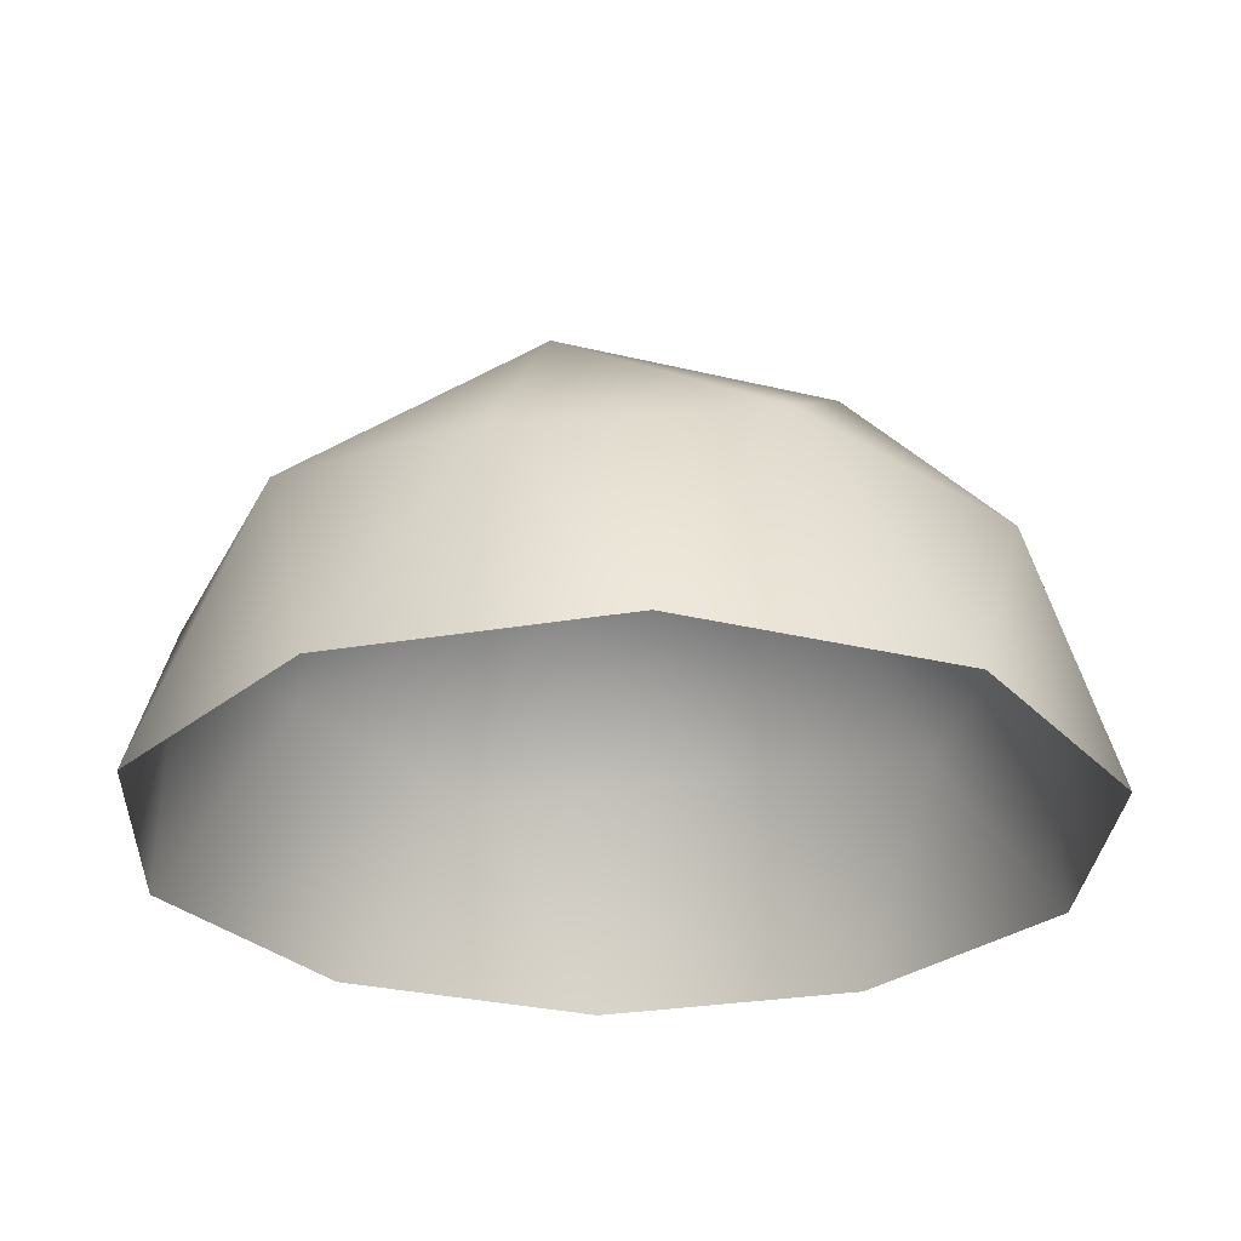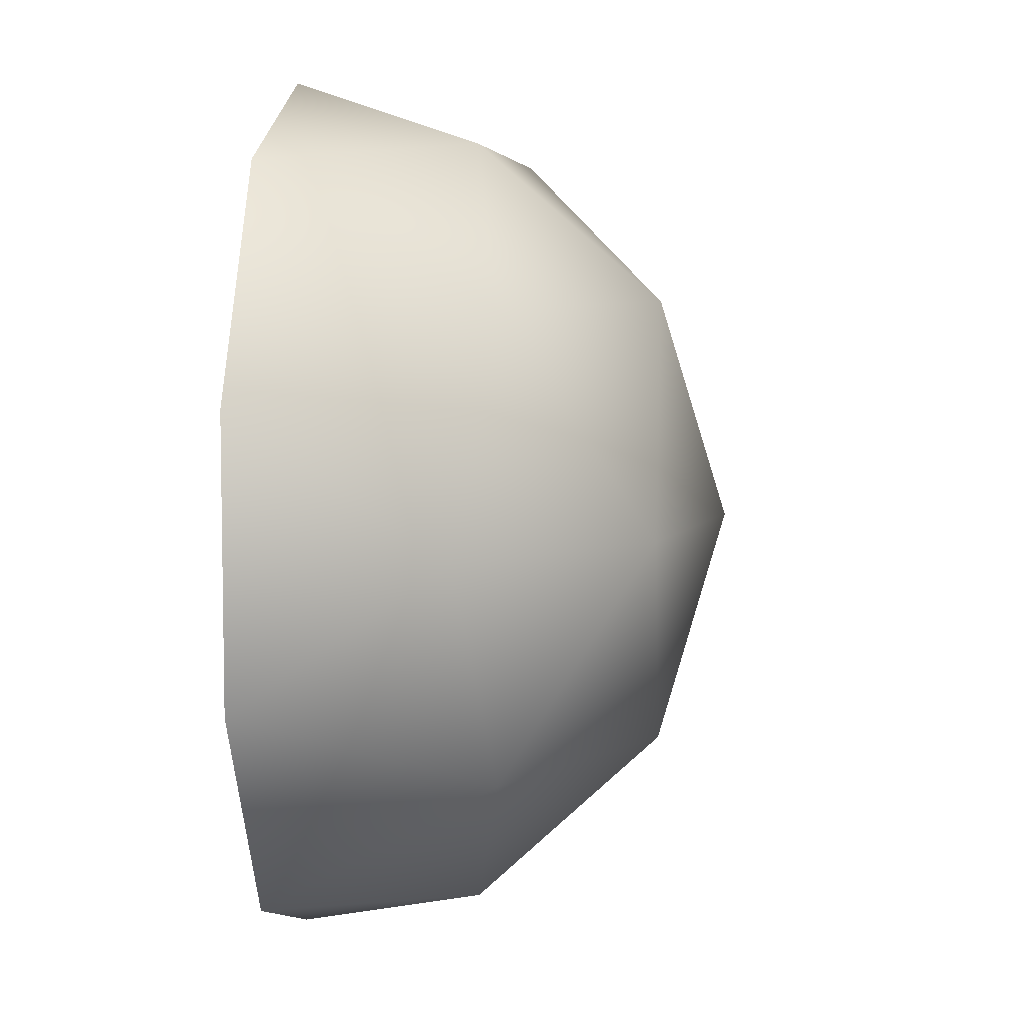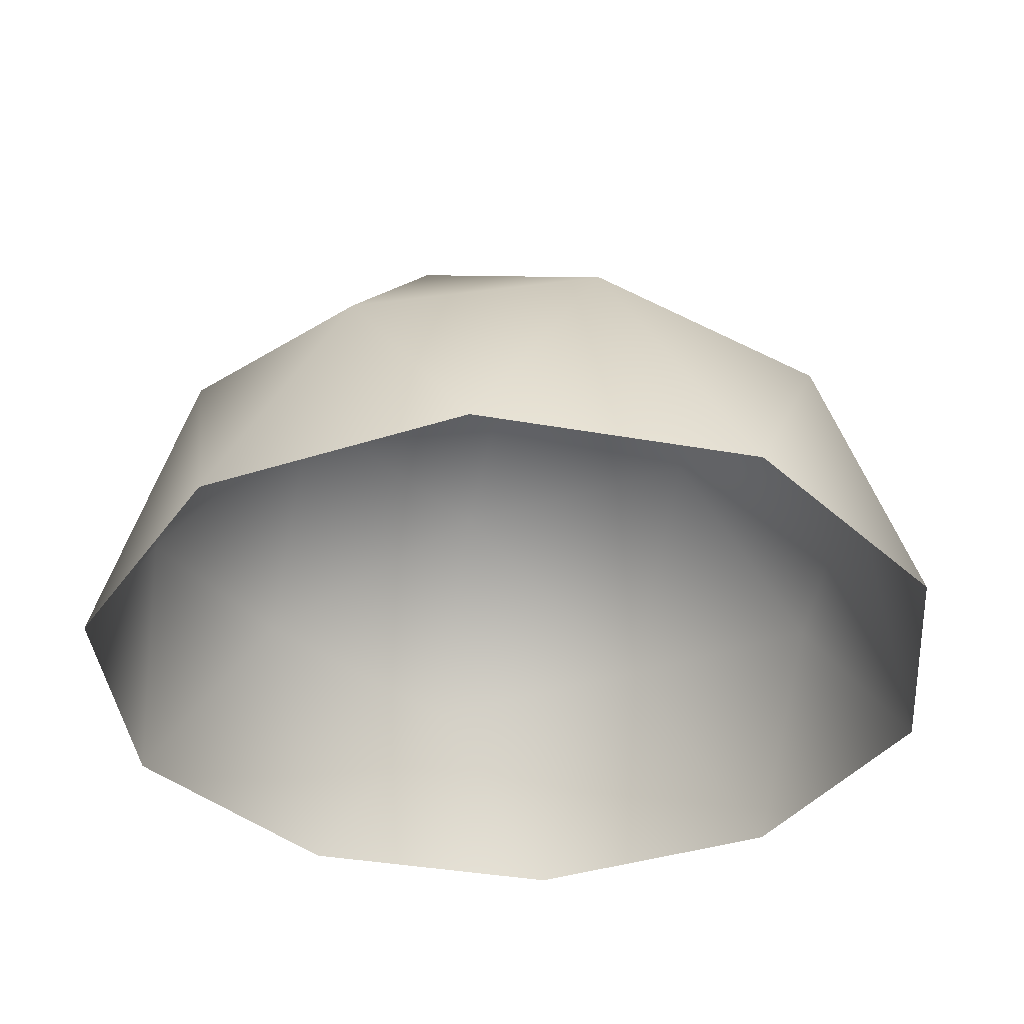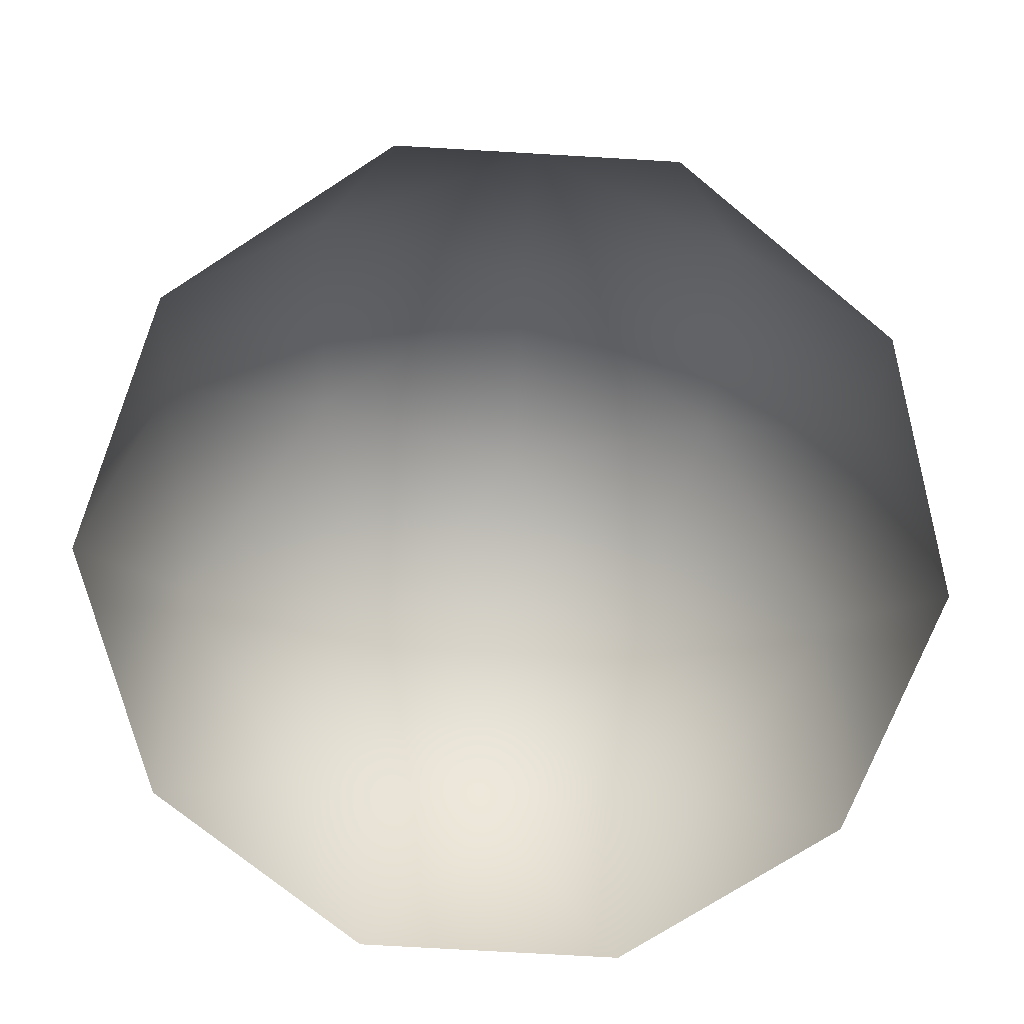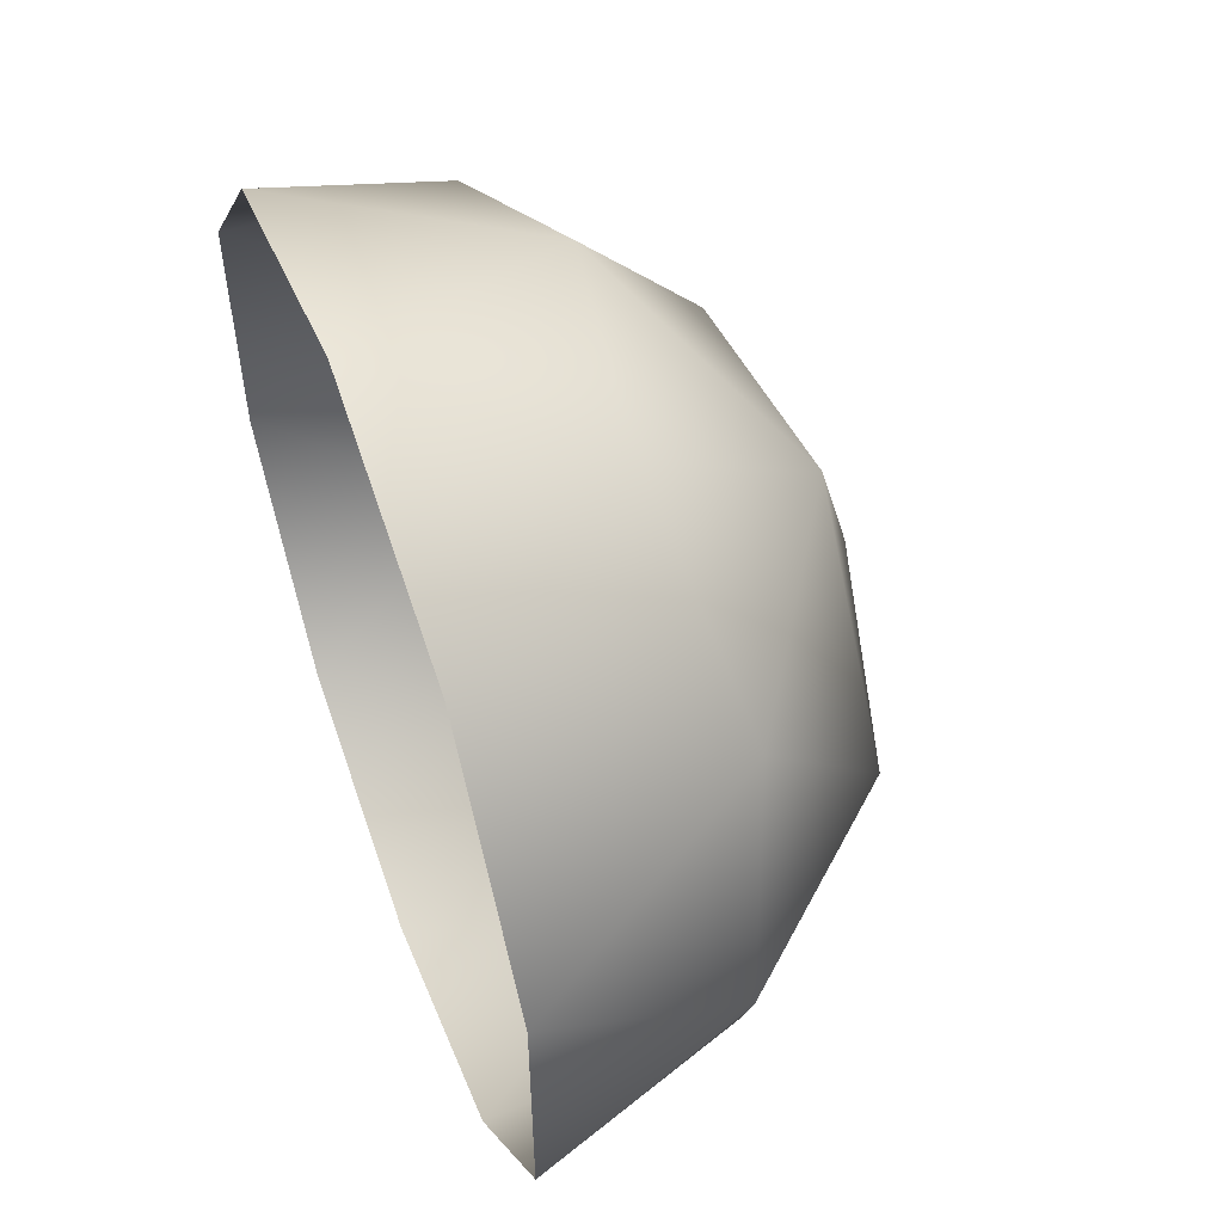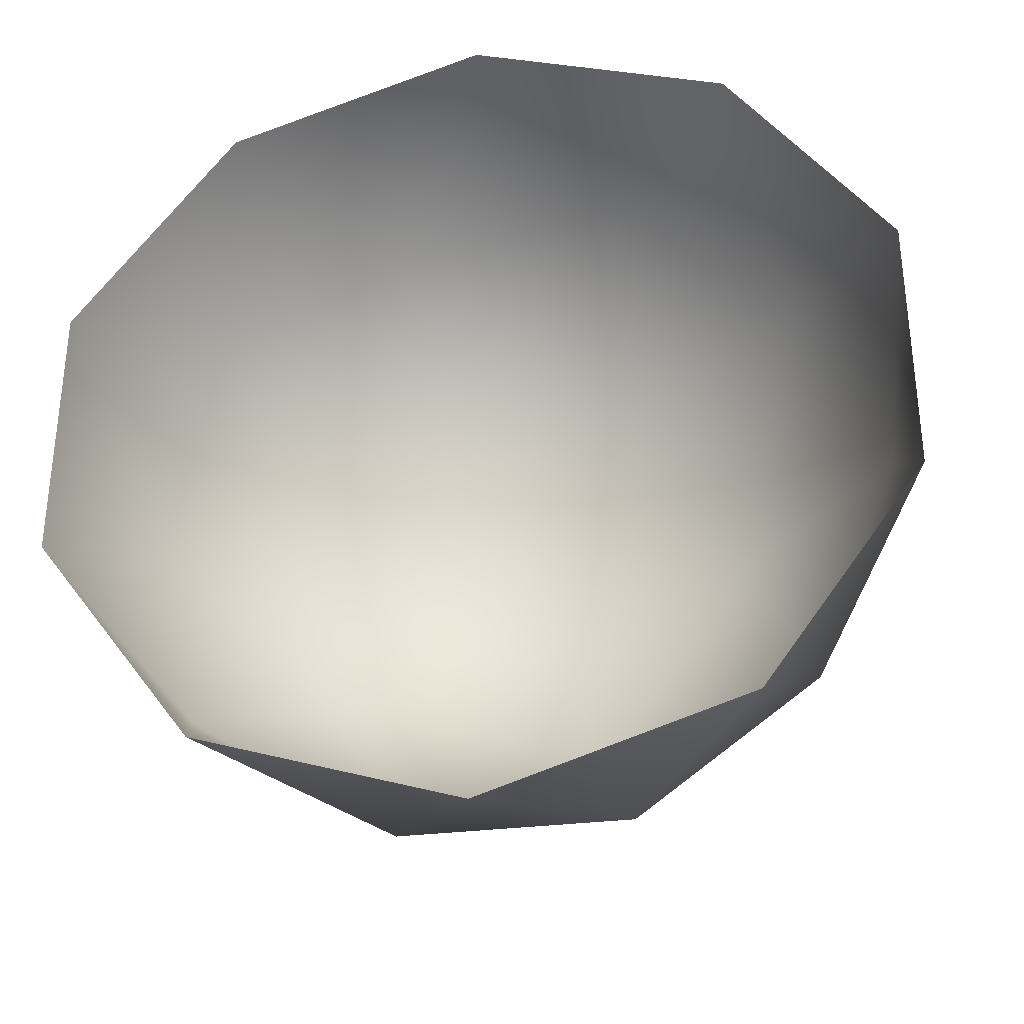
<metadata>
{"format":"obj","ext":"obj","renderer":"f3d","projection":"perspective","resolution":1024,"background":"white","views":[{"elev":-27.5,"azim":33.0,"up":"+Y"},{"elev":6.7,"azim":94.6,"up":"+Z"},{"elev":-36.8,"azim":-175.1,"up":"+Y"},{"elev":-74.0,"azim":14.7,"up":"+Y"},{"elev":55.8,"azim":69.8,"up":"+Z"},{"elev":-33.5,"azim":9.9,"up":"+Z"}]}
</metadata>
<code>
g IL_HalfSphere
v 1.697 0 -0.5514
v 1.596 0.7981 0
v 1.228 0.9382 -0.8922
v 1.049 0 -1.444
v 1.697 0 0.5514
v 1.228 0.9382 0.8922
v 1.049 0 1.444
v 0.9382 1.518 0
v 0.4932 0.7981 -1.518
v 0 0 -1.784
v 0.4932 0.7981 1.518
v 0 0 1.784
v 0.2899 1.518 -0.8922
v -0.4691 0.9382 -1.444
v -1.049 0 -1.444
v 0.2899 1.518 0.8922
v -0.4691 0.9382 1.444
v -1.049 0 1.444
v 0 1.784 0
v -0.759 1.518 -0.5514
v -1.291 0.7981 -0.9381
v -1.697 0 -0.5514
v -0.759 1.518 0.5514
v -1.291 0.7981 0.9381
v -1.697 0 0.5514
v -1.518 0.9382 0
g IL_HalfSphere_0
f 3 2 1
f 4 3 1
f 1 2 5
f 2 6 5
f 5 6 7
f 3 8 2
f 2 8 6
f 9 3 4
f 10 9 4
f 6 11 7
f 7 11 12
f 9 13 3
f 3 13 8
f 14 9 10
f 14 13 9
f 15 14 10
f 6 16 11
f 6 8 16
f 11 17 12
f 11 16 17
f 12 17 18
f 13 19 8
f 8 19 16
f 14 20 13
f 20 19 13
f 21 14 15
f 21 20 14
f 22 21 15
f 16 19 23
f 17 16 23
f 23 19 20
f 17 24 18
f 17 23 24
f 18 24 25
f 26 20 21
f 26 21 22
f 26 23 20
f 25 26 22
f 24 23 26
f 24 26 25

</code>
